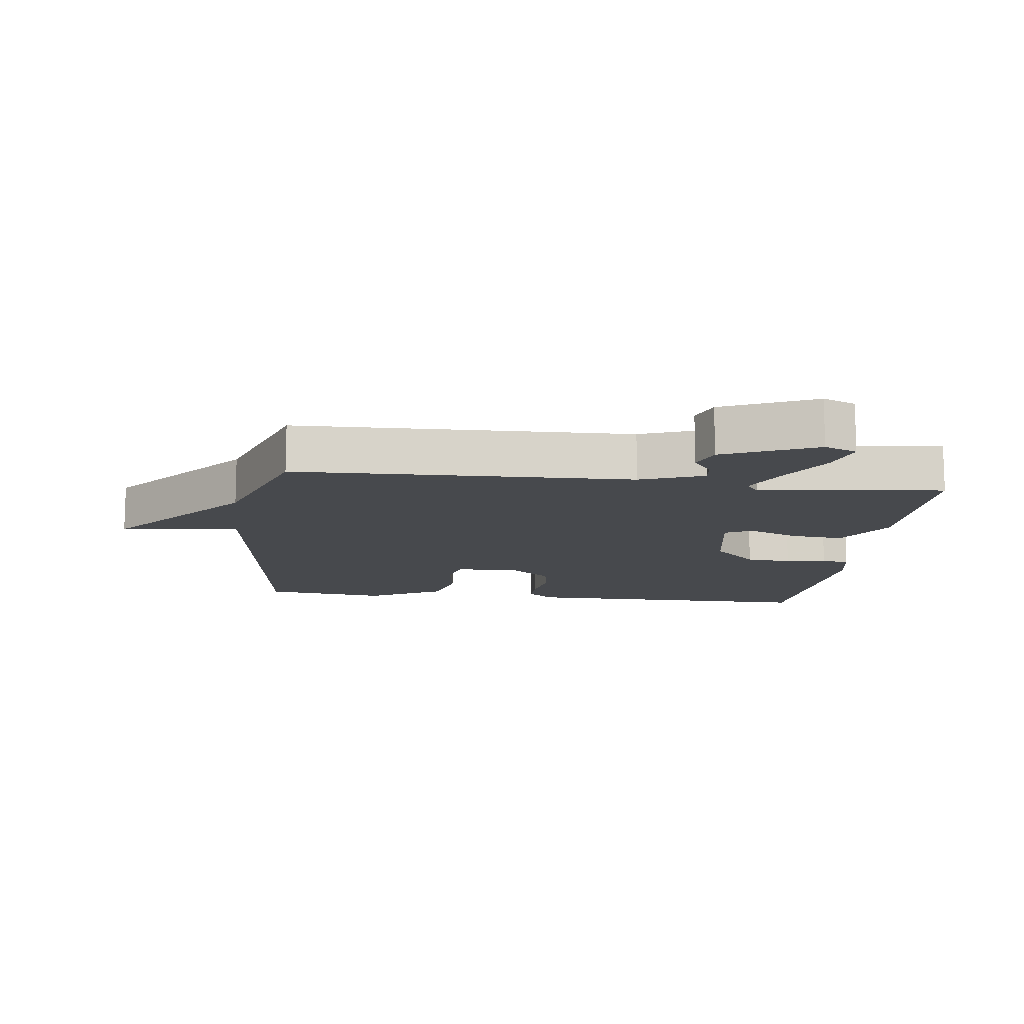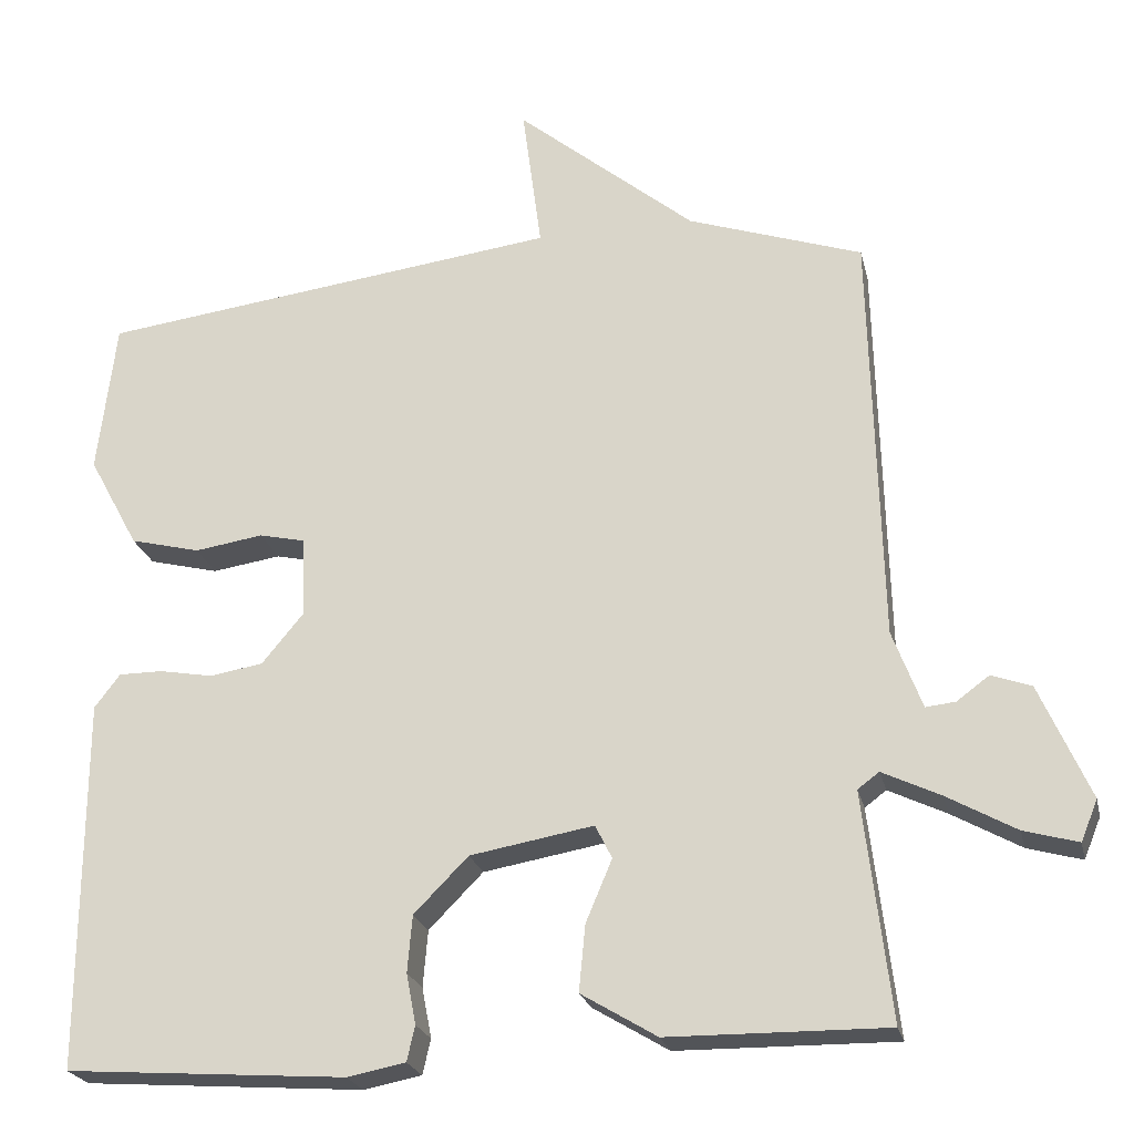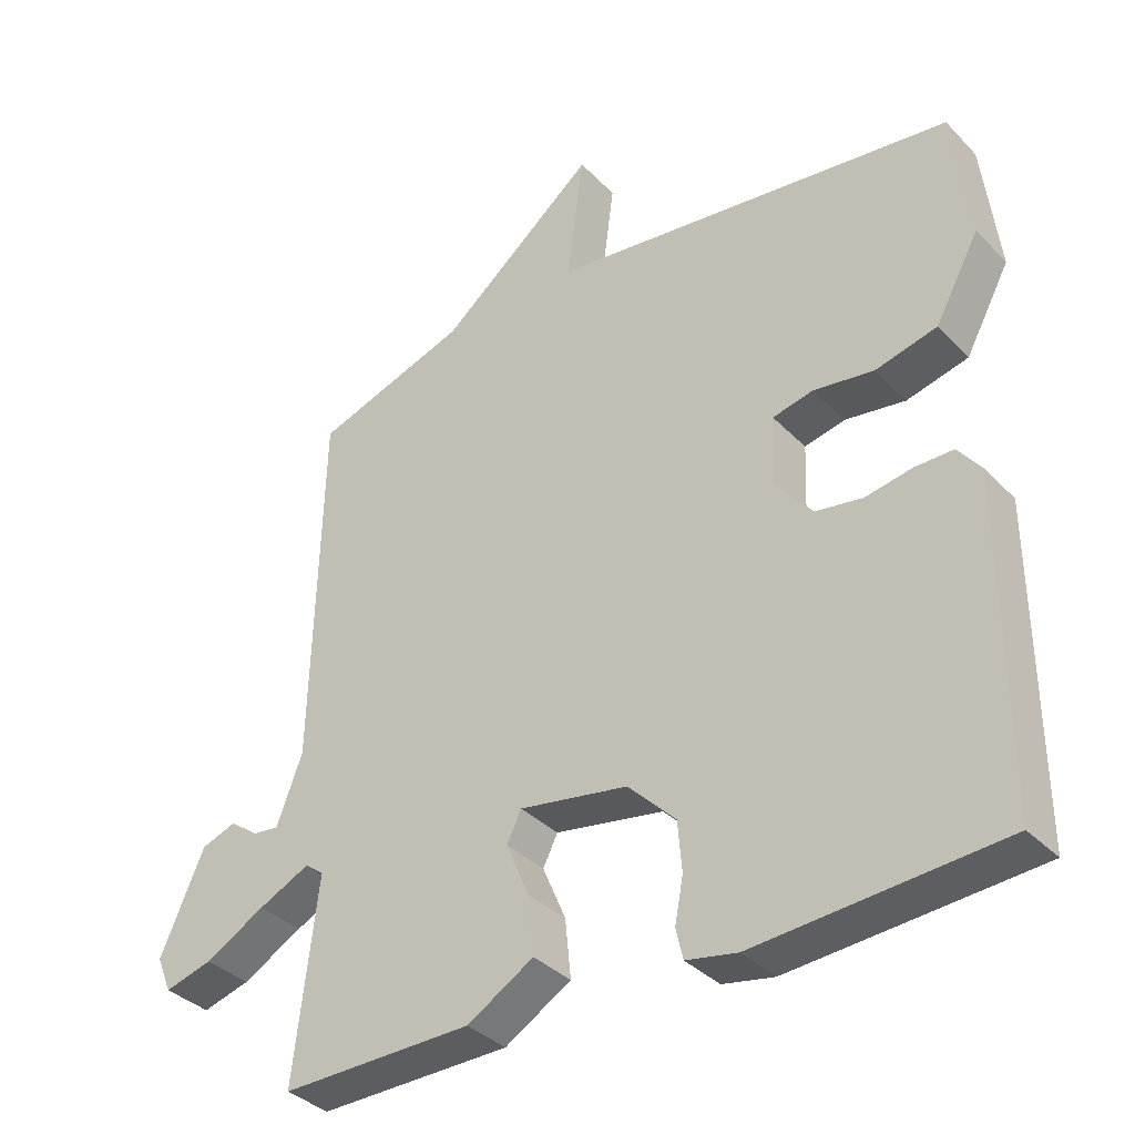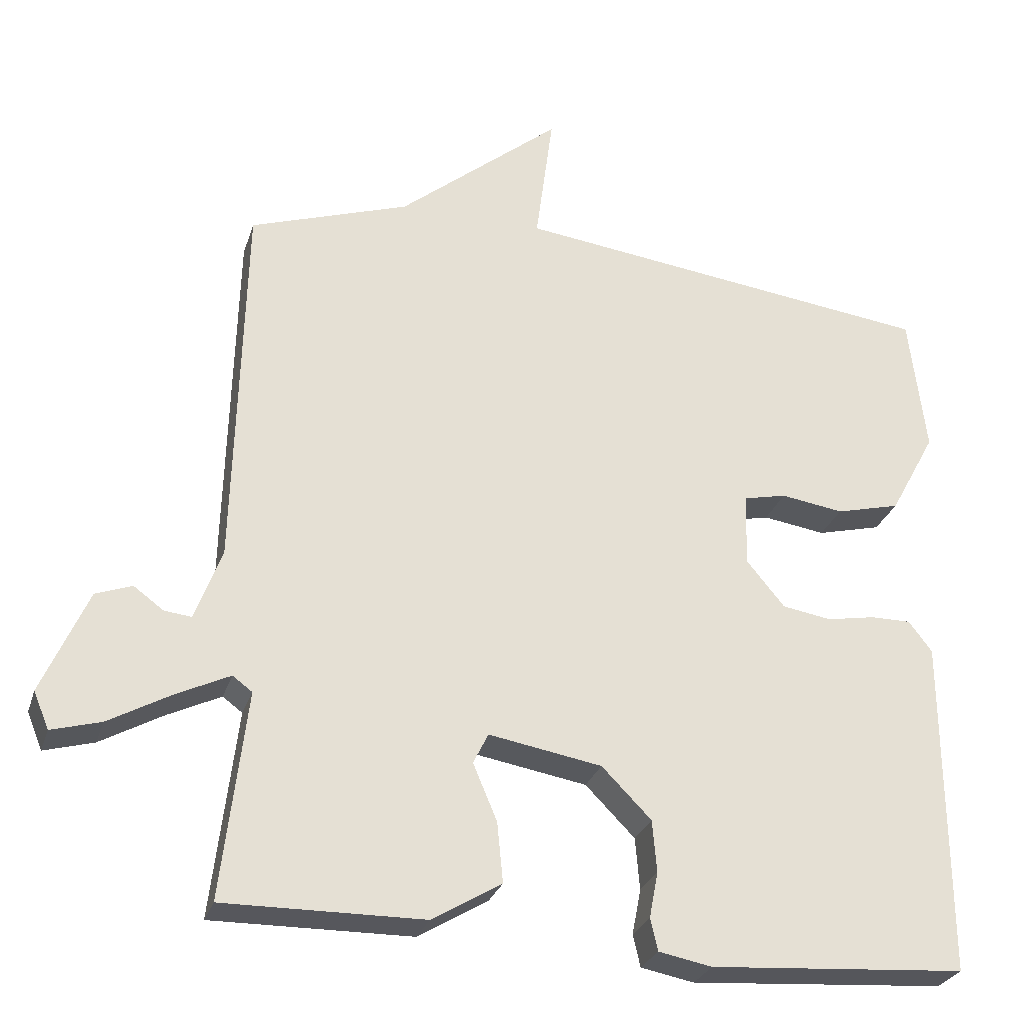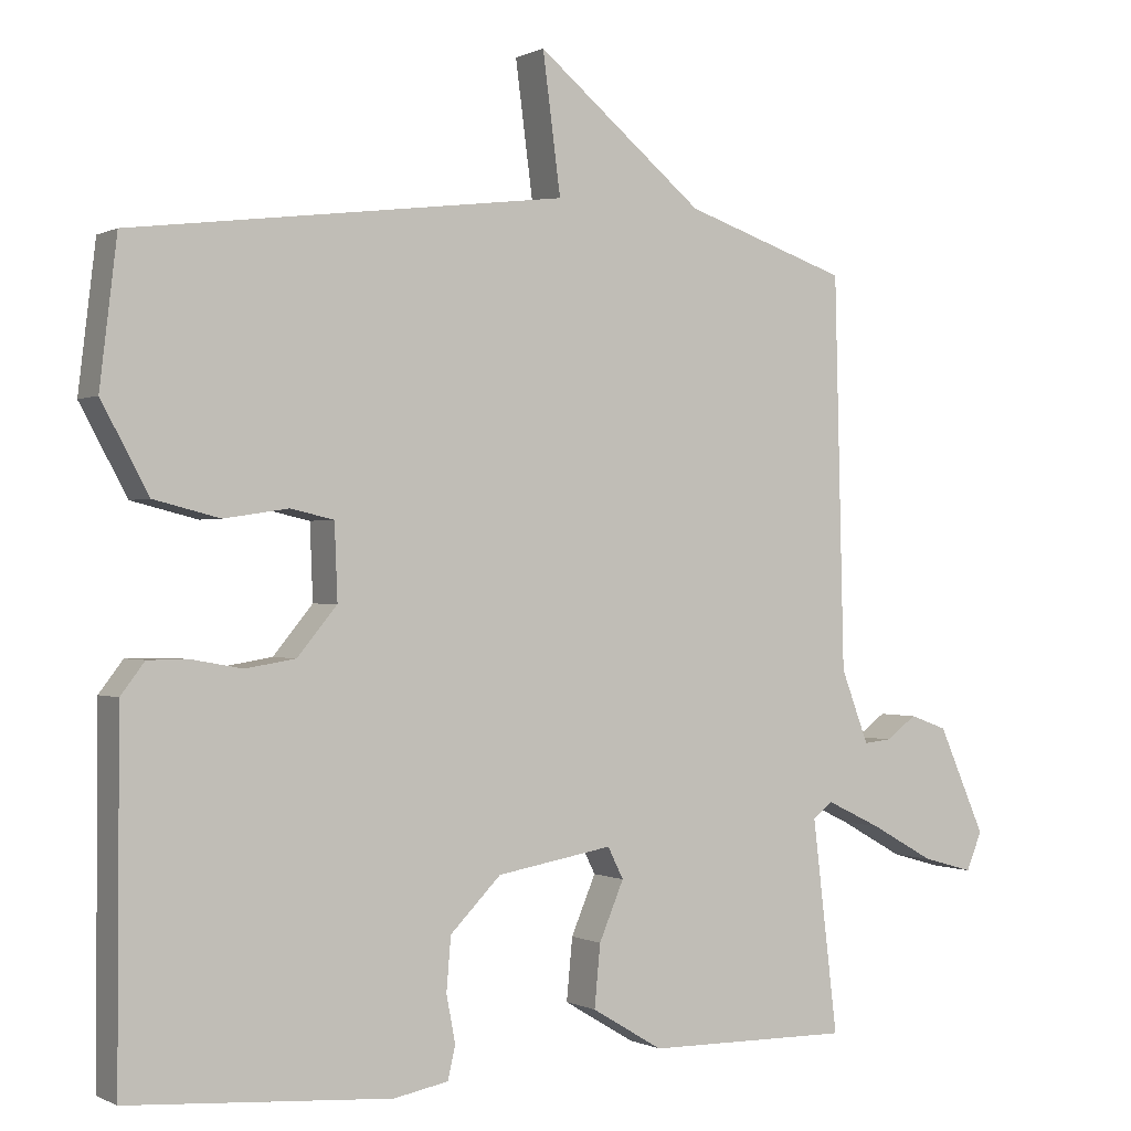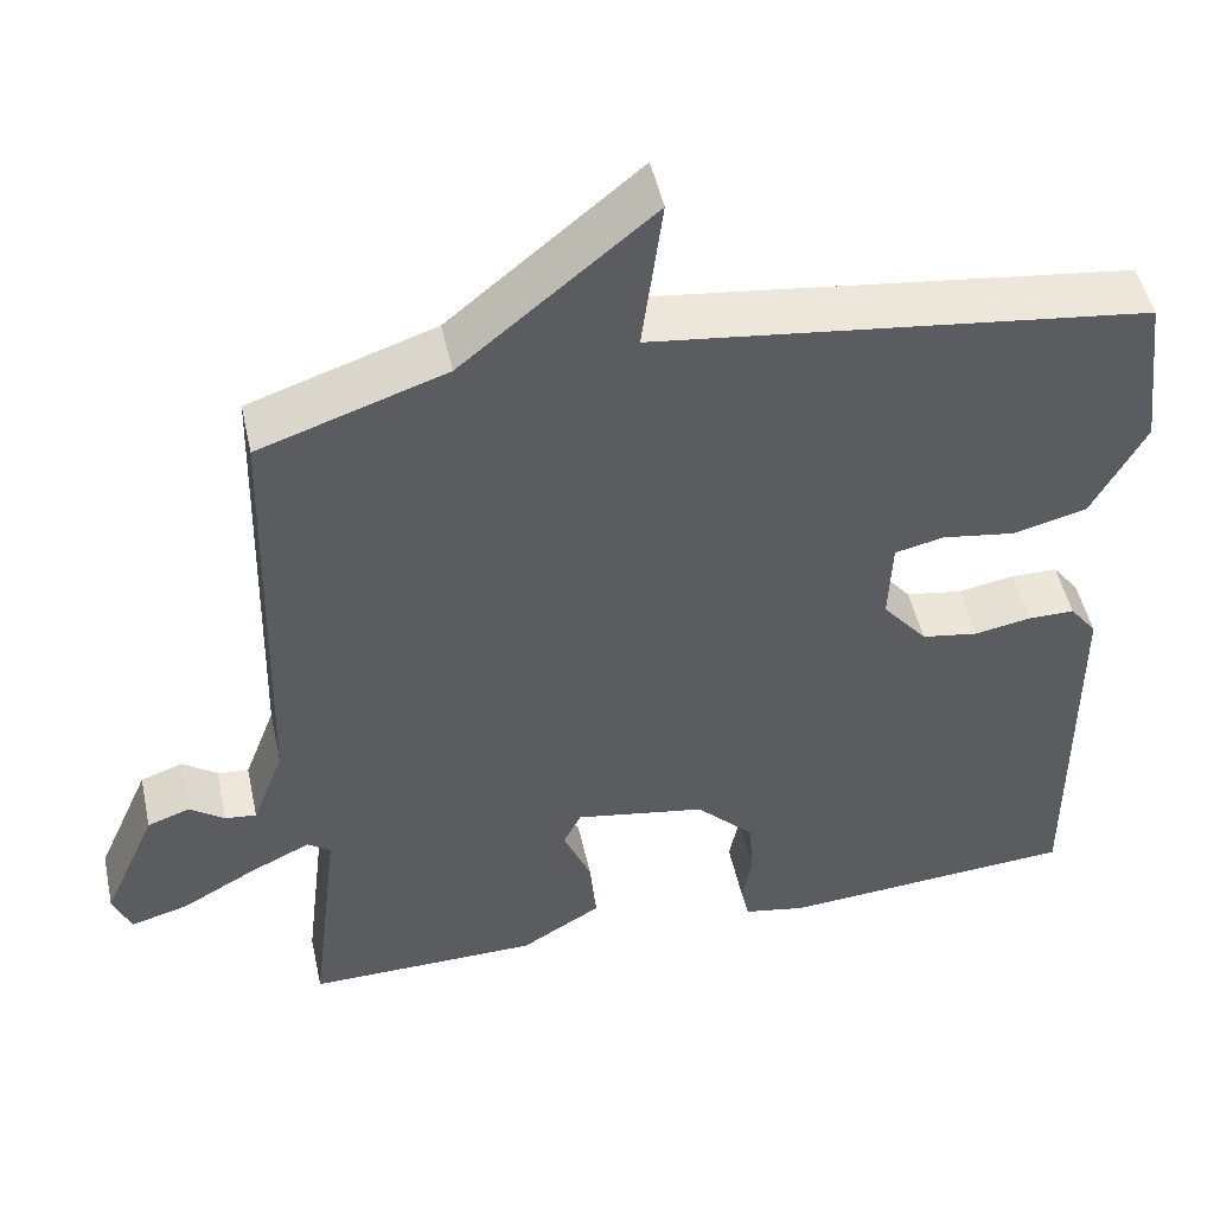
<metadata>
{"format":"obj","ext":"obj","renderer":"f3d","projection":"perspective","resolution":1024,"background":"white","views":[{"elev":-12.4,"azim":82.9,"up":"+Y"},{"elev":-23.0,"azim":12.7,"up":"+Z"},{"elev":-36.0,"azim":-142.6,"up":"+Z"},{"elev":-27.8,"azim":163.9,"up":"+Z"},{"elev":-0.2,"azim":-29.9,"up":"+Z"},{"elev":49.1,"azim":167.7,"up":"+Z"}]}
</metadata>
<code>
v -0.5 0.07 0.5
v 0.081 0.07 0.574
v 0.057 0.07 0.758
v 0.281 0.07 0.574
v 0.5 0.07 0.5
v 0.513 0.07 -0.021
v 0.55 0.07 -0.119
v 0.587 0.07 -0.115
v 0.628 0.07 -0.085
v 0.678 0.07 -0.103
v 0.741 0.07 -0.246
v 0.72 0.07 -0.297
v 0.652 0.07 -0.278
v 0.566 0.07 -0.23
v 0.493 0.07 -0.195
v 0.466 0.07 -0.215
v 0.5 0.07 -0.5
v 0.226 0.07 -0.497
v 0.131 0.07 -0.44
v 0.139 0.07 -0.357
v 0.172 0.07 -0.279
v 0.151 0.07 -0.237
v -0.004 0.07 -0.264
v -0.072 0.07 -0.333
v -0.078 0.07 -0.404
v -0.066 0.07 -0.467
v -0.076 0.07 -0.511
v -0.149 0.07 -0.525
v -0.5 0.07 -0.5
v -0.498 0.07 -0.035
v -0.466 0.07 0.007
v -0.411 0.07 0.007
v -0.344 0.07 -0.005
v -0.277 0.07 0.006
v -0.224 0.07 0.07
v -0.228 0.07 0.17
v -0.286 0.07 0.183
v -0.372 0.07 0.17
v -0.46 0.07 0.192
v -0.523 0.07 0.308
v -0.5 0 0.5
v 0.081 0 0.574
v 0.057 0 0.758
v 0.281 0 0.574
v 0.5 0 0.5
v 0.513 0 -0.021
v 0.55 0 -0.119
v 0.587 0 -0.115
v 0.628 0 -0.085
v 0.678 0 -0.103
v 0.741 0 -0.246
v 0.72 0 -0.297
v 0.652 0 -0.278
v 0.566 0 -0.23
v 0.493 0 -0.195
v 0.466 0 -0.215
v 0.5 0 -0.5
v 0.226 0 -0.497
v 0.131 0 -0.44
v 0.139 0 -0.357
v 0.172 0 -0.279
v 0.151 0 -0.237
v -0.004 0 -0.264
v -0.072 0 -0.333
v -0.078 0 -0.404
v -0.066 0 -0.467
v -0.076 0 -0.511
v -0.149 0 -0.525
v -0.5 0 -0.5
v -0.498 0 -0.035
v -0.466 0 0.007
v -0.411 0 0.007
v -0.344 0 -0.005
v -0.277 0 0.006
v -0.224 0 0.07
v -0.228 0 0.17
v -0.286 0 0.183
v -0.372 0 0.17
v -0.46 0 0.192
v -0.523 0 0.308
f 40 1 2
f 39 40 2
f 38 39 2
f 37 38 2
f 36 37 2
f 35 36 2
f 31 32 33
f 30 31 33
f 29 30 33
f 28 29 33
f 27 28 33
f 26 27 33
f 25 26 33
f 24 25 33 34
f 23 24 34 35
f 19 20 21
f 18 19 21
f 17 18 21
f 16 17 21
f 15 16 21 22
f 12 13 14
f 11 12 14
f 10 11 14
f 9 10 14
f 8 9 14
f 7 8 14 15
f 6 7 15 22
f 23 35 2
f 22 23 2
f 6 22 2
f 5 6 2
f 4 5 2
f 2 3 4
f 42 41 80
f 42 80 79
f 42 79 78
f 42 78 77
f 42 77 76
f 42 76 75
f 73 72 71
f 73 71 70
f 73 70 69
f 73 69 68
f 73 68 67
f 73 67 66
f 73 66 65
f 74 73 65 64
f 75 74 64 63
f 61 60 59
f 61 59 58
f 61 58 57
f 61 57 56
f 62 61 56 55
f 54 53 52
f 54 52 51
f 54 51 50
f 54 50 49
f 54 49 48
f 55 54 48 47
f 62 55 47 46
f 42 75 63
f 42 63 62
f 42 62 46
f 42 46 45
f 42 45 44
f 44 43 42
f 1 41 42 2
f 2 42 43 3
f 3 43 44 4
f 4 44 45 5
f 5 45 46 6
f 6 46 47 7
f 7 47 48 8
f 8 48 49 9
f 9 49 50 10
f 10 50 51 11
f 11 51 52 12
f 12 52 53 13
f 13 53 54 14
f 14 54 55 15
f 15 55 56 16
f 16 56 57 17
f 17 57 58 18
f 18 58 59 19
f 19 59 60 20
f 20 60 61 21
f 21 61 62 22
f 22 62 63 23
f 23 63 64 24
f 24 64 65 25
f 25 65 66 26
f 26 66 67 27
f 27 67 68 28
f 28 68 69 29
f 29 69 70 30
f 30 70 71 31
f 31 71 72 32
f 32 72 73 33
f 33 73 74 34
f 34 74 75 35
f 35 75 76 36
f 36 76 77 37
f 37 77 78 38
f 38 78 79 39
f 39 79 80 40
f 40 80 41 1

</code>
